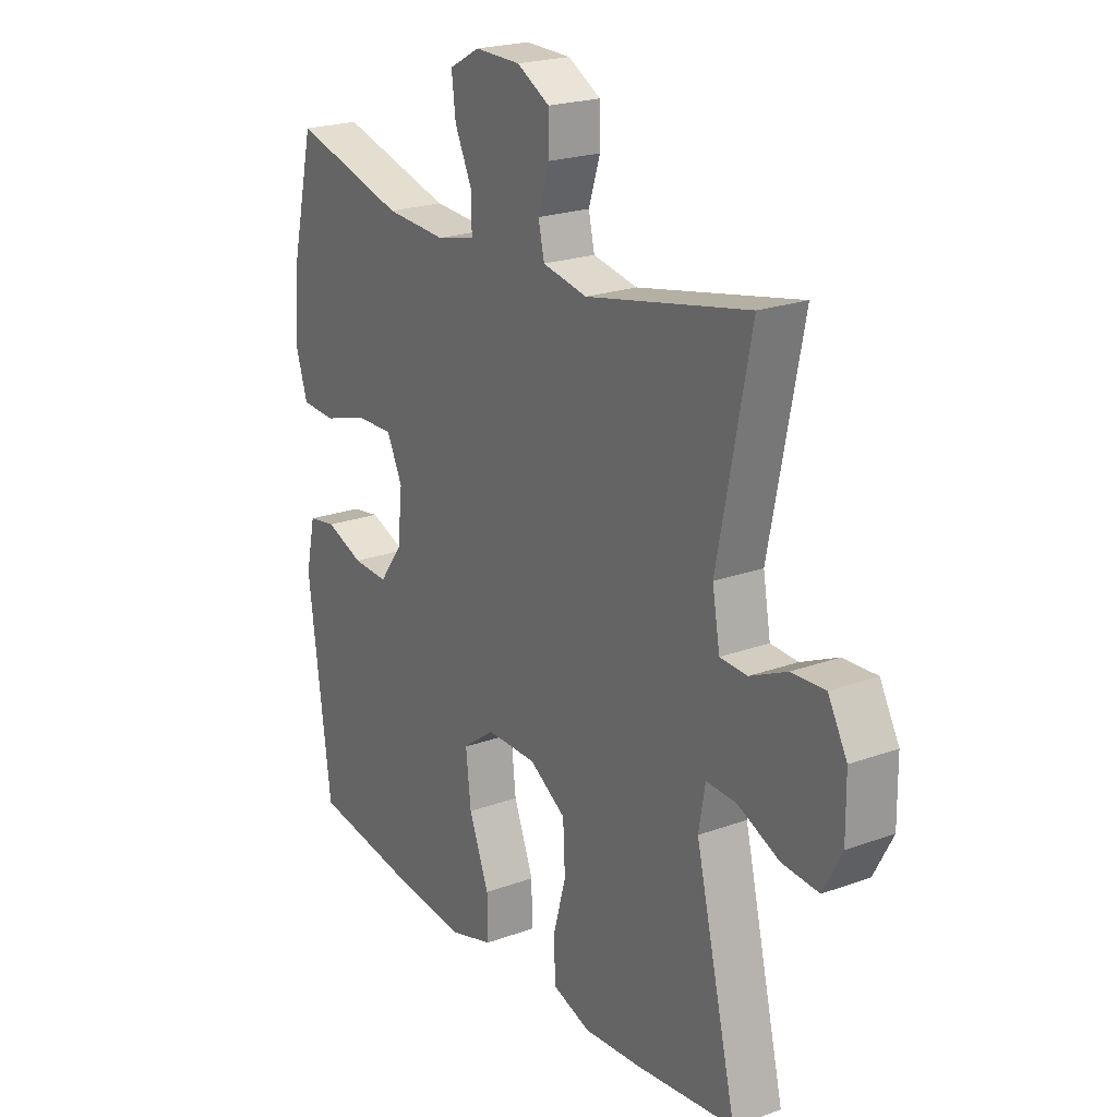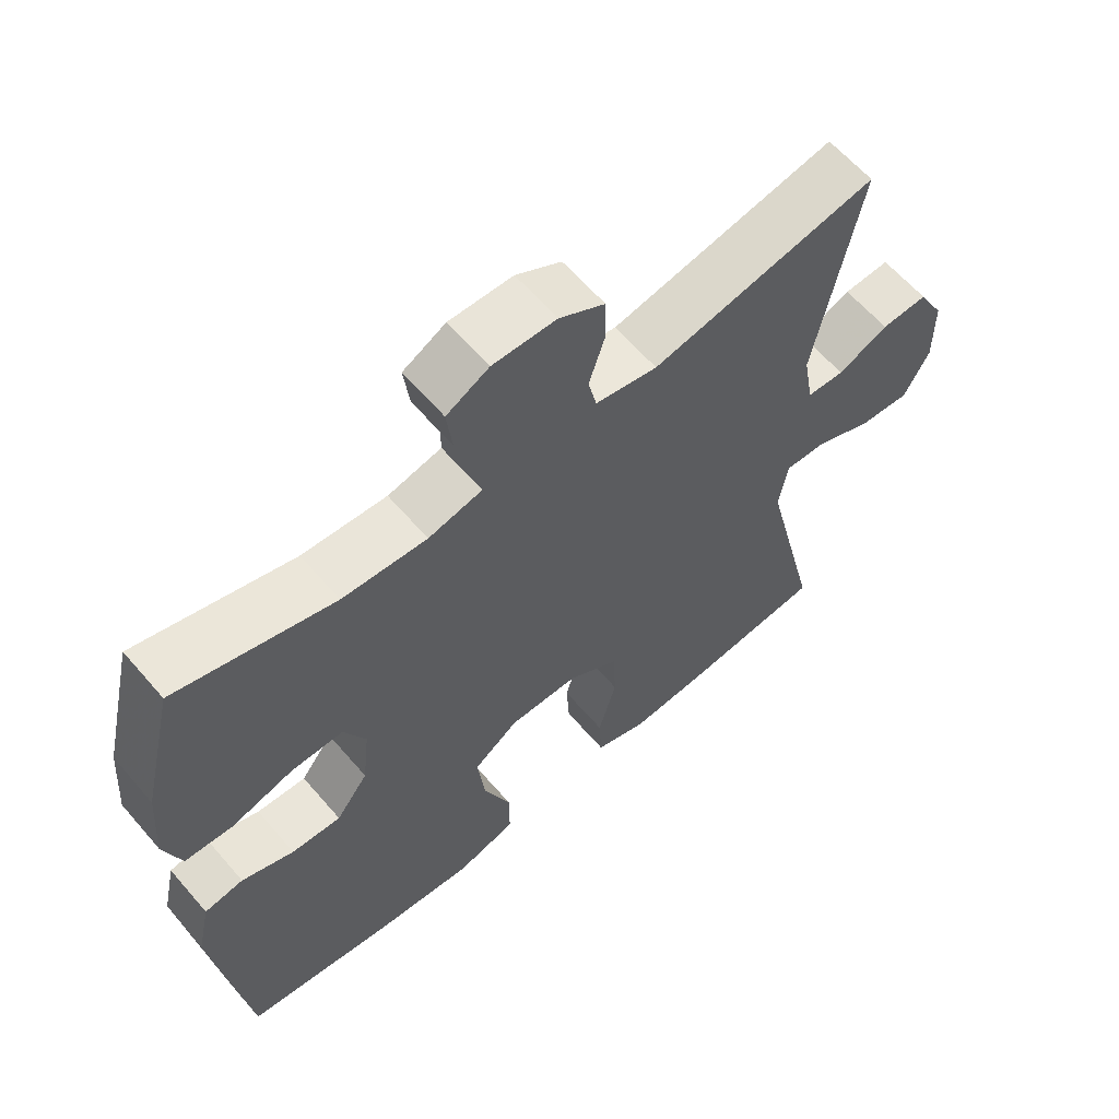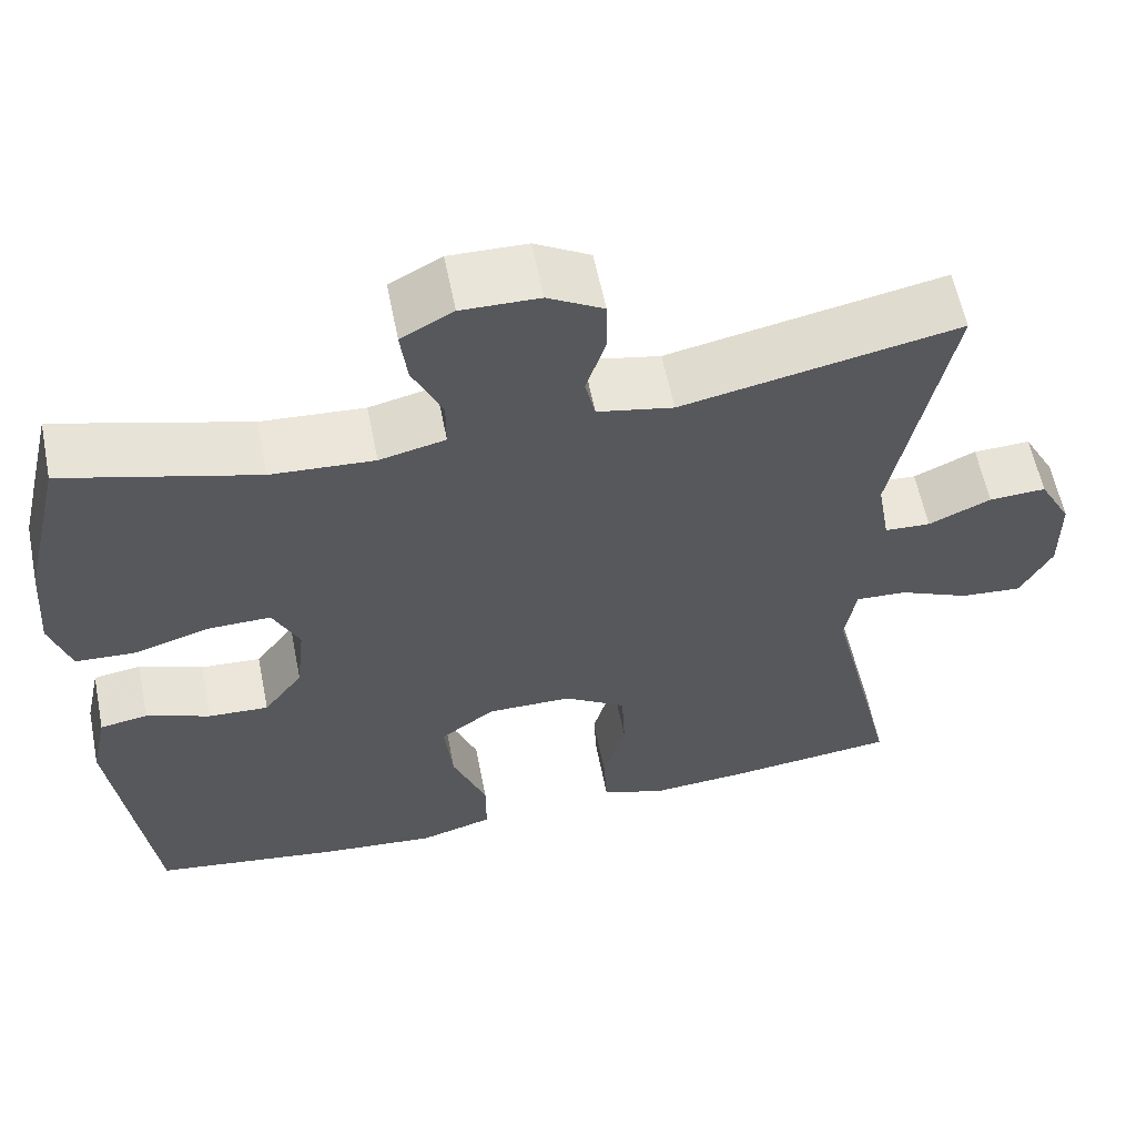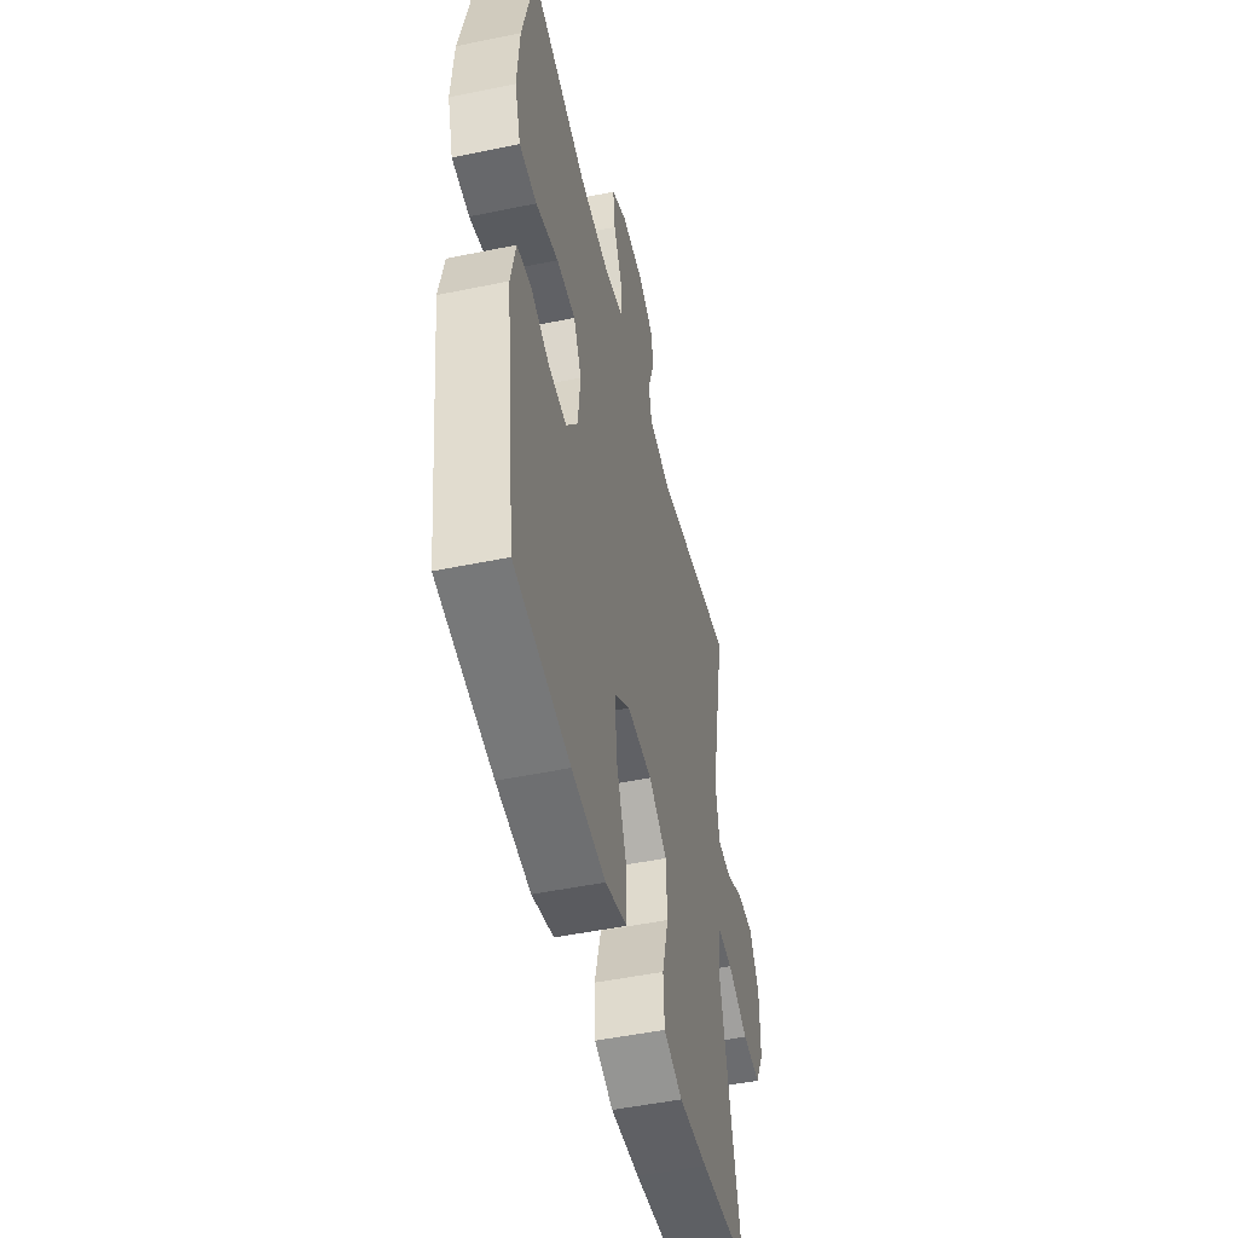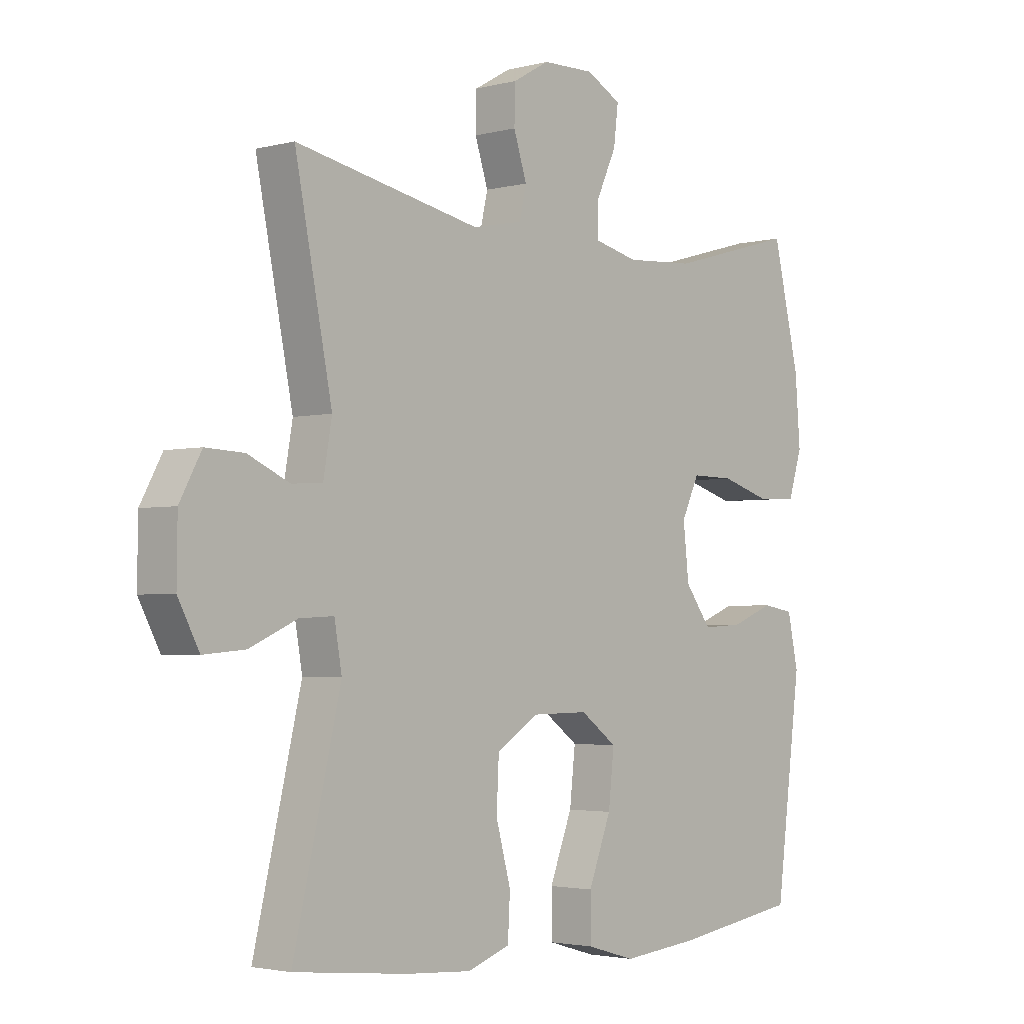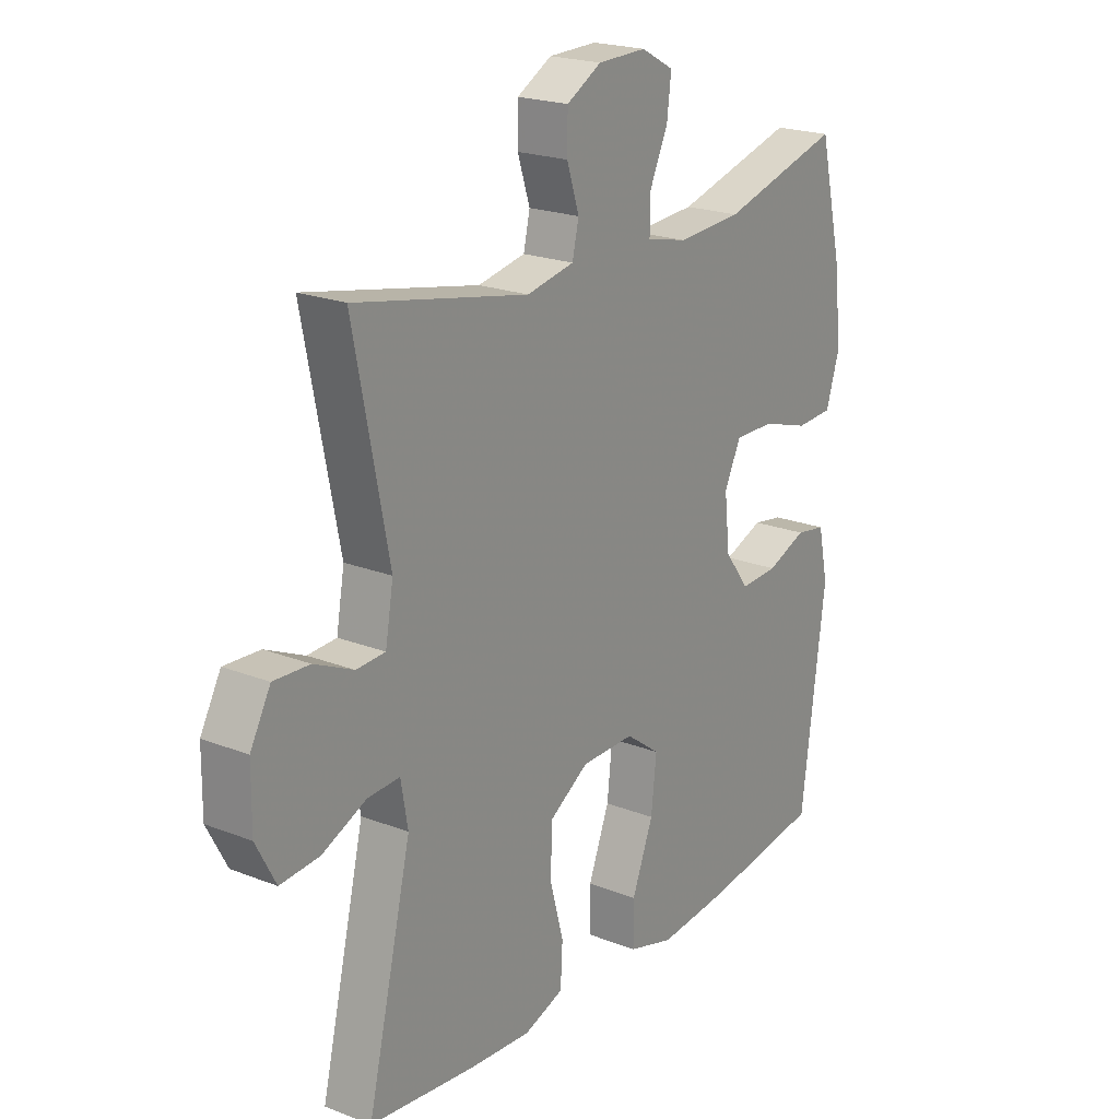
<metadata>
{"format":"obj","ext":"obj","renderer":"f3d","projection":"perspective","resolution":1024,"background":"white","views":[{"elev":21.8,"azim":-122.6,"up":"+Z"},{"elev":61.8,"azim":139.4,"up":"+Z"},{"elev":59.6,"azim":168.7,"up":"+Z"},{"elev":-49.3,"azim":102.9,"up":"+Z"},{"elev":-2.8,"azim":-48.4,"up":"+Z"},{"elev":21.1,"azim":-55.0,"up":"+Z"}]}
</metadata>
<code>
v 0.5 0.07 -0.5
v 0.279 0.07 -0.533
v 0.144 0.07 -0.546
v 0.058 0.07 -0.521
v 0.058 0.07 -0.444
v 0.098 0.07 -0.341
v 0.108 0.07 -0.25
v 0.044 0.07 -0.203
v -0.056 0.07 -0.204
v -0.129 0.07 -0.251
v -0.133 0.07 -0.336
v -0.107 0.07 -0.431
v -0.111 0.07 -0.504
v -0.186 0.07 -0.53
v -0.301 0.07 -0.522
v -0.5 0.07 -0.5
v -0.417 0.07 -0.15
v -0.43 0.07 -0.075
v -0.49 0.07 -0.078
v -0.573 0.07 -0.115
v -0.646 0.07 -0.121
v -0.683 0.07 -0.051
v -0.682 0.07 0.05
v -0.644 0.07 0.12
v -0.577 0.07 0.117
v -0.504 0.07 0.084
v -0.45 0.07 0.087
v -0.435 0.07 0.173
v -0.5 0.07 0.5
v -0.176 0.07 0.435
v -0.087 0.07 0.453
v -0.075 0.07 0.506
v -0.098 0.07 0.577
v -0.097 0.07 0.641
v -0.032 0.07 0.678
v 0.059 0.07 0.68
v 0.12 0.07 0.647
v 0.112 0.07 0.581
v 0.077 0.07 0.505
v 0.077 0.07 0.447
v 0.154 0.07 0.429
v 0.275 0.07 0.437
v 0.5 0.07 0.5
v 0.547 0.07 0.301
v 0.556 0.07 0.184
v 0.532 0.07 0.108
v 0.463 0.07 0.104
v 0.374 0.07 0.131
v 0.299 0.07 0.132
v 0.268 0.07 0.067
v 0.278 0.07 -0.025
v 0.324 0.07 -0.087
v 0.395 0.07 -0.083
v 0.47 0.07 -0.054
v 0.526 0.07 -0.063
v 0.545 0.07 -0.151
v 0.5 0 -0.5
v 0.279 0 -0.533
v 0.144 0 -0.546
v 0.058 0 -0.521
v 0.058 0 -0.444
v 0.098 0 -0.341
v 0.108 0 -0.25
v 0.044 0 -0.203
v -0.056 0 -0.204
v -0.129 0 -0.251
v -0.133 0 -0.336
v -0.107 0 -0.431
v -0.111 0 -0.504
v -0.186 0 -0.53
v -0.301 0 -0.522
v -0.5 0 -0.5
v -0.417 0 -0.15
v -0.43 0 -0.075
v -0.49 0 -0.078
v -0.573 0 -0.115
v -0.646 0 -0.121
v -0.683 0 -0.051
v -0.682 0 0.05
v -0.644 0 0.12
v -0.577 0 0.117
v -0.504 0 0.084
v -0.45 0 0.087
v -0.435 0 0.173
v -0.5 0 0.5
v -0.176 0 0.435
v -0.087 0 0.453
v -0.075 0 0.506
v -0.098 0 0.577
v -0.097 0 0.641
v -0.032 0 0.678
v 0.059 0 0.68
v 0.12 0 0.647
v 0.112 0 0.581
v 0.077 0 0.505
v 0.077 0 0.447
v 0.154 0 0.429
v 0.275 0 0.437
v 0.5 0 0.5
v 0.547 0 0.301
v 0.556 0 0.184
v 0.532 0 0.108
v 0.463 0 0.104
v 0.374 0 0.131
v 0.299 0 0.132
v 0.268 0 0.067
v 0.278 0 -0.025
v 0.324 0 -0.087
v 0.395 0 -0.083
v 0.47 0 -0.054
v 0.526 0 -0.063
v 0.545 0 -0.151
f 53 54 55 56
f 52 53 56 1
f 51 52 1 2
f 50 51 2 3
f 45 46 47 48
f 45 48 49
f 42 43 44 45
f 41 42 45 49
f 40 41 49 50
f 36 37 38 39
f 36 39 40
f 35 36 40
f 32 33 34 35
f 31 32 35 40
f 30 31 40 50
f 28 29 30 50
f 23 24 25 26
f 23 26 27
f 22 23 27
f 19 20 21 22
f 18 19 22 27
f 17 18 27 28
f 15 16 17
f 11 12 13 14
f 10 11 14 15
f 3 4 5 6
f 3 6 7
f 50 3 7
f 28 50 7 8
f 10 15 17 28
f 9 10 28
f 8 9 28
f 112 111 110 109
f 57 112 109 108
f 58 57 108 107
f 59 58 107 106
f 104 103 102 101
f 105 104 101
f 101 100 99 98
f 105 101 98 97
f 106 105 97 96
f 95 94 93 92
f 96 95 92
f 96 92 91
f 91 90 89 88
f 96 91 88 87
f 106 96 87 86
f 106 86 85 84
f 82 81 80 79
f 83 82 79
f 83 79 78
f 78 77 76 75
f 83 78 75 74
f 84 83 74 73
f 73 72 71
f 70 69 68 67
f 71 70 67 66
f 62 61 60 59
f 63 62 59
f 63 59 106
f 64 63 106 84
f 84 73 71 66
f 84 66 65
f 84 65 64
f 1 57 58 2
f 2 58 59 3
f 3 59 60 4
f 4 60 61 5
f 5 61 62 6
f 6 62 63 7
f 7 63 64 8
f 8 64 65 9
f 9 65 66 10
f 10 66 67 11
f 11 67 68 12
f 12 68 69 13
f 13 69 70 14
f 14 70 71 15
f 15 71 72 16
f 16 72 73 17
f 17 73 74 18
f 18 74 75 19
f 19 75 76 20
f 20 76 77 21
f 21 77 78 22
f 22 78 79 23
f 23 79 80 24
f 24 80 81 25
f 25 81 82 26
f 26 82 83 27
f 27 83 84 28
f 28 84 85 29
f 29 85 86 30
f 30 86 87 31
f 31 87 88 32
f 32 88 89 33
f 33 89 90 34
f 34 90 91 35
f 35 91 92 36
f 36 92 93 37
f 37 93 94 38
f 38 94 95 39
f 39 95 96 40
f 40 96 97 41
f 41 97 98 42
f 42 98 99 43
f 43 99 100 44
f 44 100 101 45
f 45 101 102 46
f 46 102 103 47
f 47 103 104 48
f 48 104 105 49
f 49 105 106 50
f 50 106 107 51
f 51 107 108 52
f 52 108 109 53
f 53 109 110 54
f 54 110 111 55
f 55 111 112 56
f 56 112 57 1

</code>
